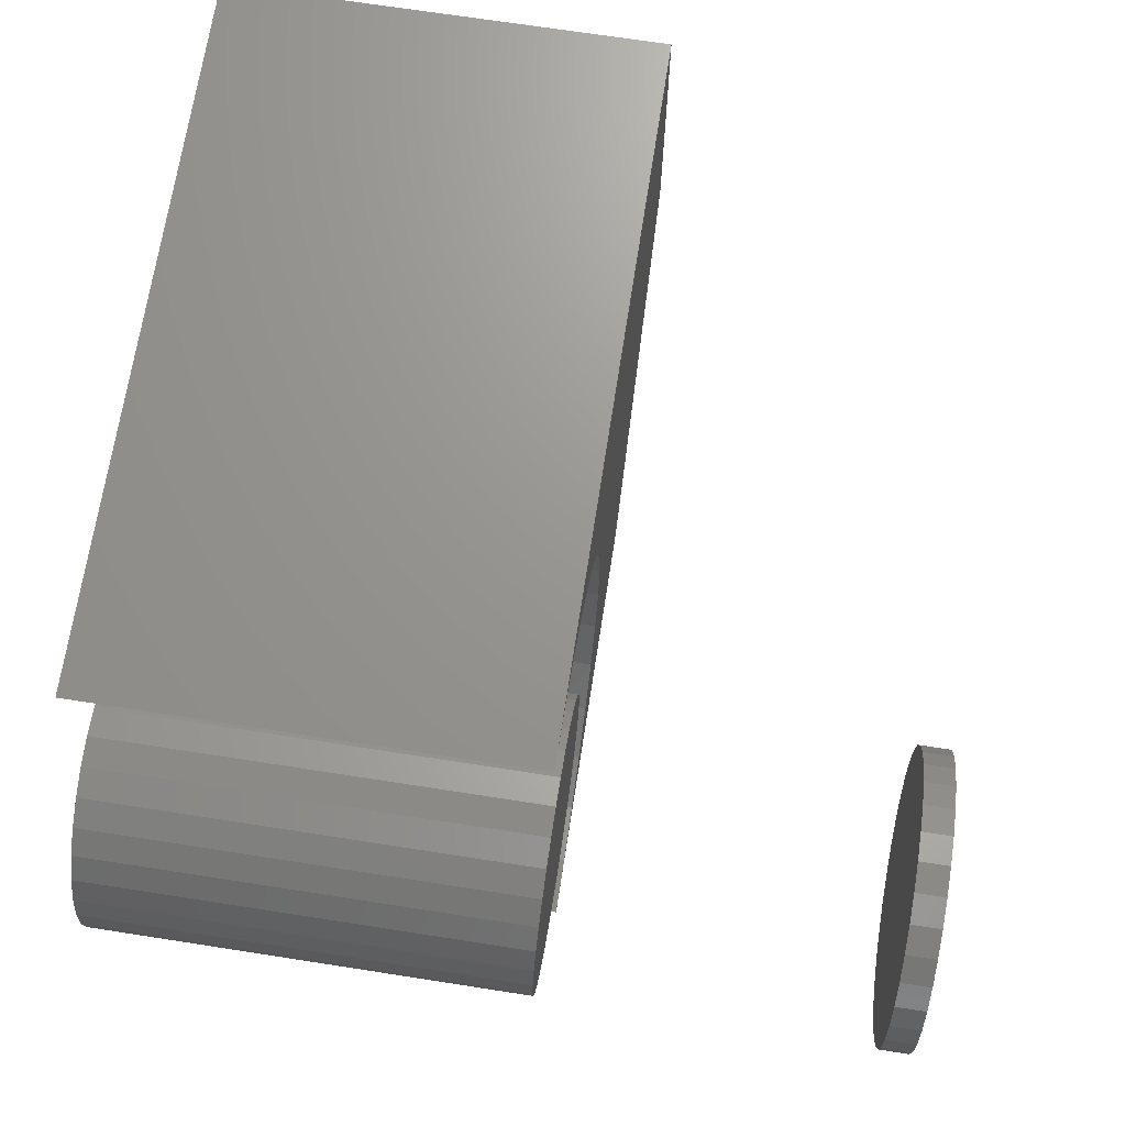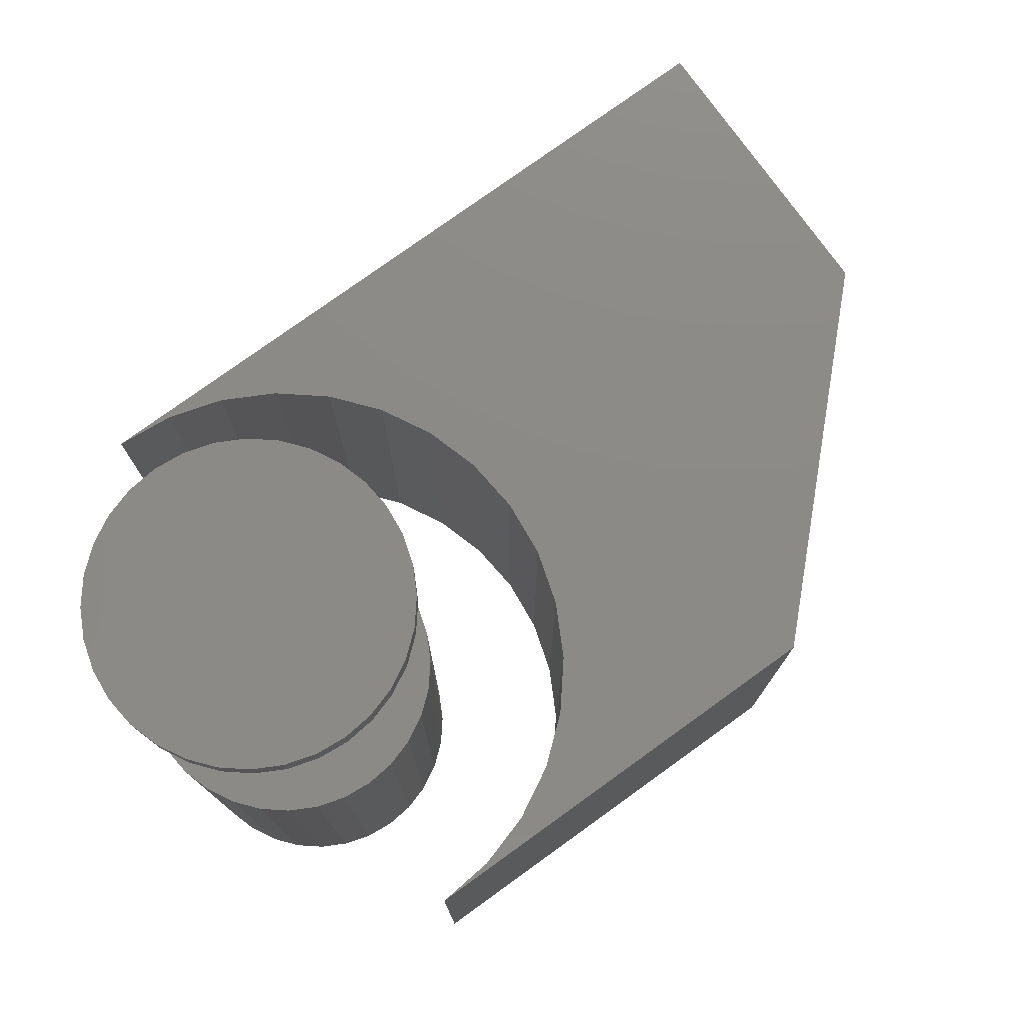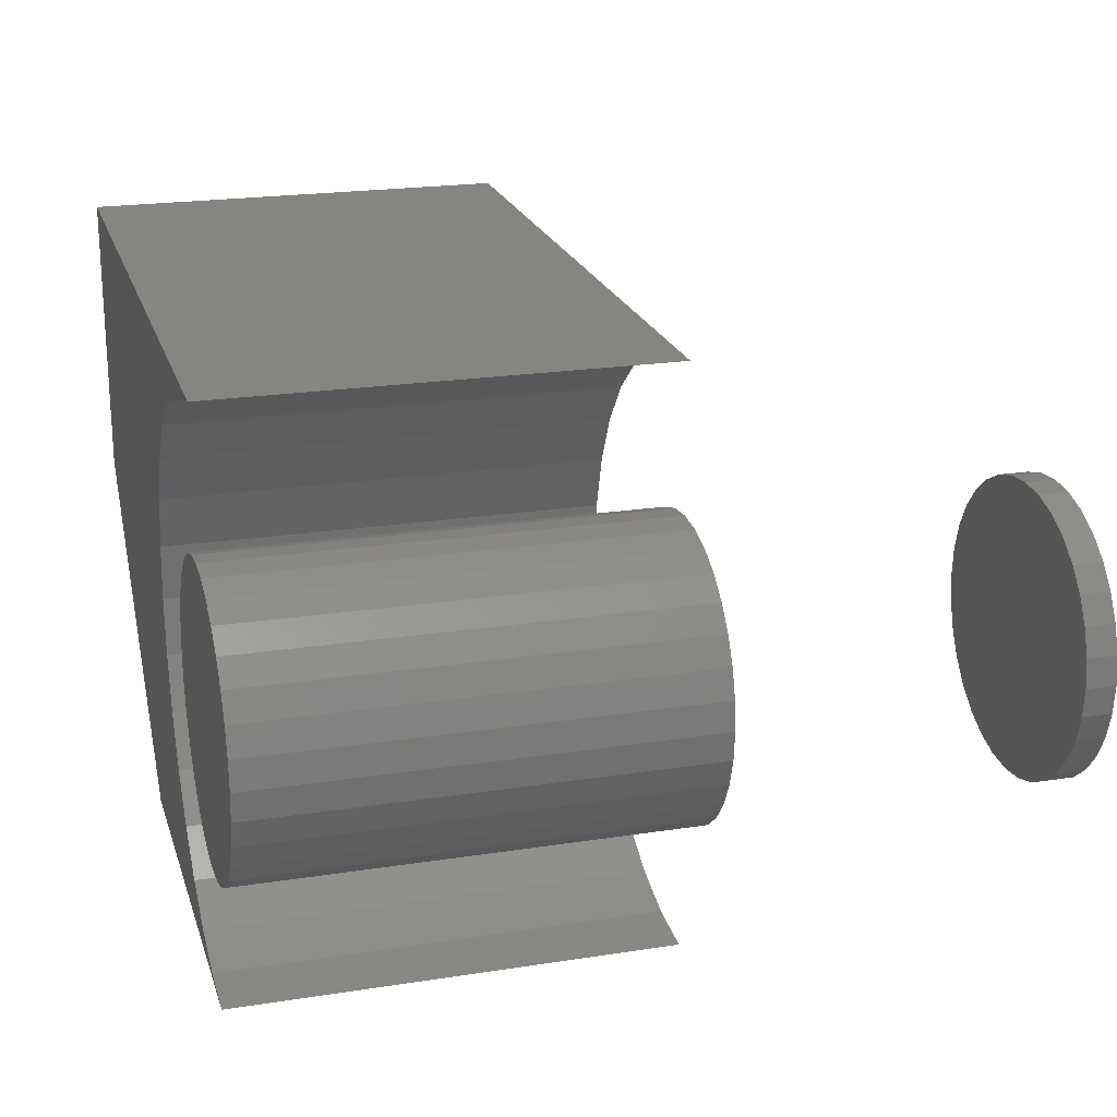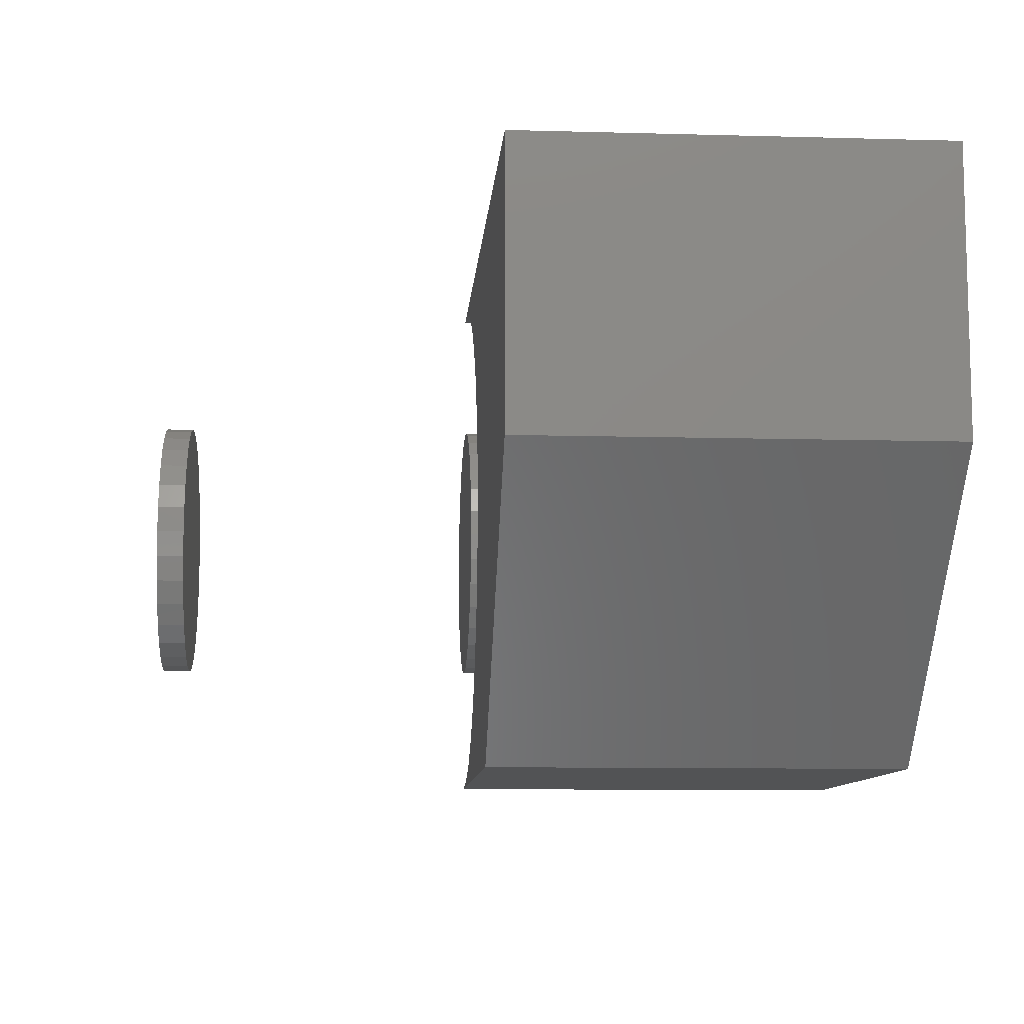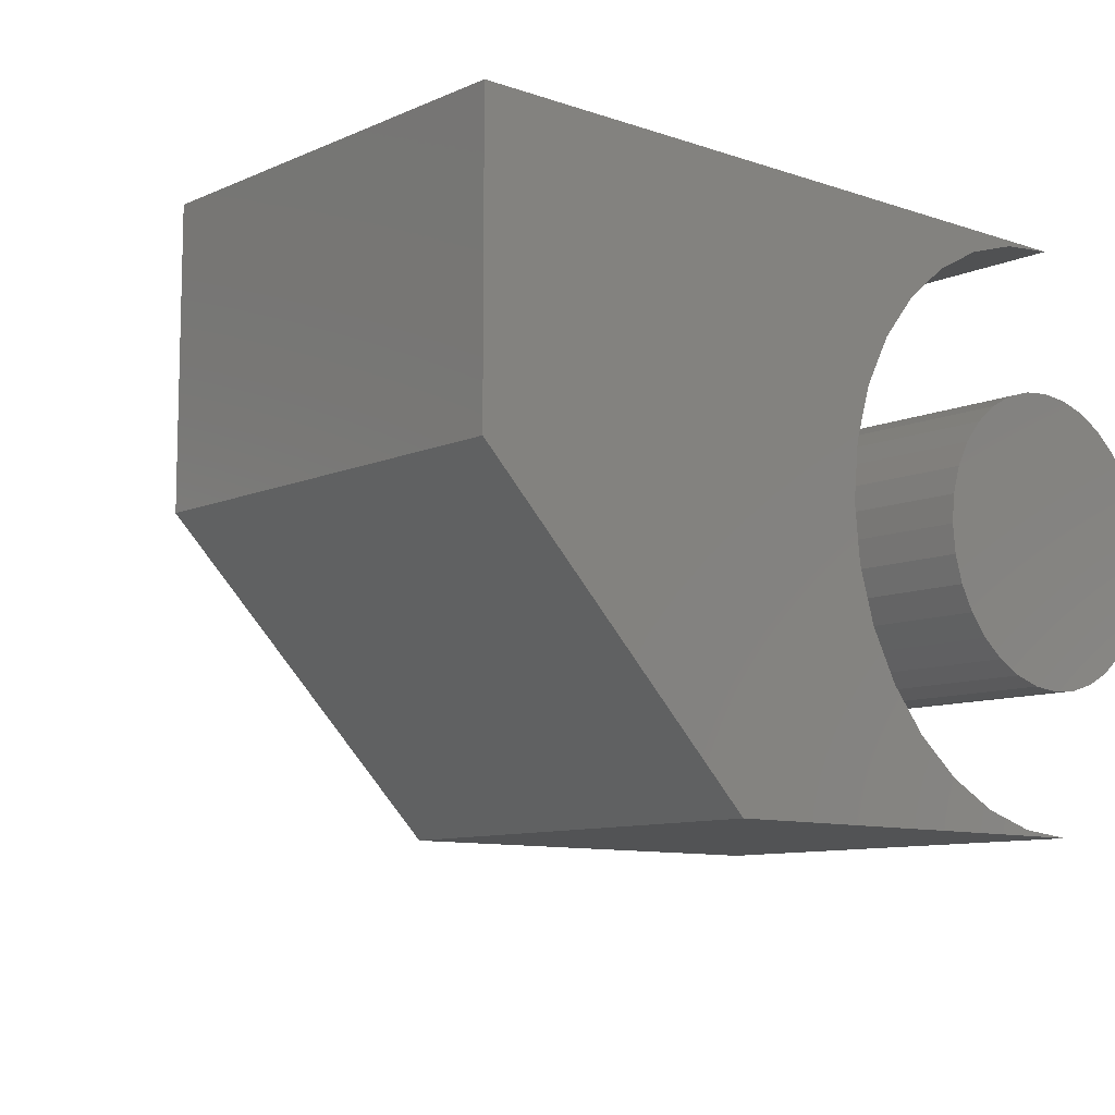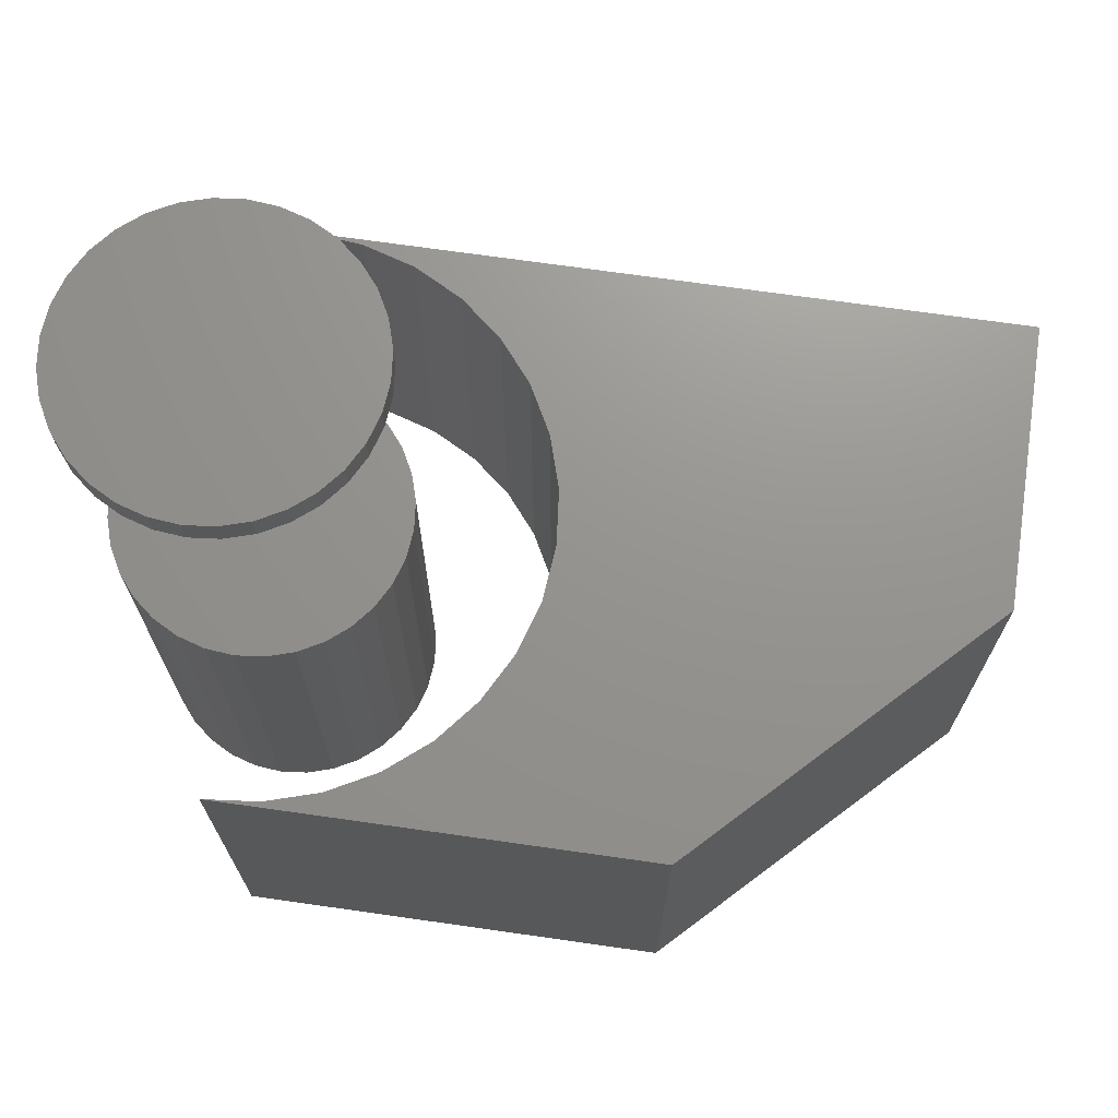
<metadata>
{"format":"stl","ext":"stl","renderer":"f3d","projection":"perspective","resolution":1024,"background":"white","views":[{"elev":70.3,"azim":-81.2,"up":"+Y"},{"elev":77.4,"azim":-35.8,"up":"+Z"},{"elev":21.2,"azim":-105.6,"up":"+Y"},{"elev":-9.8,"azim":85.9,"up":"+Y"},{"elev":-9.7,"azim":138.5,"up":"+Y"},{"elev":71.1,"azim":8.1,"up":"+Z"}]}
</metadata>
<code>
# stl→obj: 168 verts, 324 faces
v 0.75 0 -0.2266
v 0.75 0 0.2266
v 0.4531 -0.2969 -0.2266
v 0.4531 -0.2969 0.2266
v 0 -0.2969 0.2266
v 0 -0.2969 -0.2266
v 0.75 0.3031 0.2266
v 0.75 0.3031 -0.2266
v 0.2942 -0.0554 -0.2266
v 0.3 0.003125 -0.2266
v 0.2942 0.06165 -0.2266
v 0.2772 0.1179 -0.2266
v 0.2494 0.1698 -0.2266
v 0.2121 0.2153 -0.2266
v 0.1667 0.2526 -0.2266
v 0.1148 0.2803 -0.2266
v 0.05853 0.2974 -0.2266
v 0 0.3031 -0.2266
v 0.05853 -0.2911 -0.2266
v 0.1148 -0.274 -0.2266
v 0.1667 -0.2463 -0.2266
v 0.2121 -0.209 -0.2266
v 0.2494 -0.1635 -0.2266
v 0.2772 -0.1117 -0.2266
v 0.1667 0.2526 0.2266
v 0.2121 0.2153 0.2266
v 0.2494 0.1698 0.2266
v 0.2772 0.1179 0.2266
v 0.2942 0.06165 0.2266
v 0.3 0.003125 0.2266
v 0.2942 -0.0554 0.2266
v 0 0.3031 0.2266
v 0.05853 0.2974 0.2266
v 0.1148 0.2803 0.2266
v 0.2772 -0.1117 0.2266
v 0.2494 -0.1635 0.2266
v 0.2121 -0.209 0.2266
v 0.1667 -0.2463 0.2266
v 0.1148 -0.274 0.2266
v 0.05853 -0.2911 0.2266
v -0.1449 1.861e-17 -0.2266
v -0.1449 1.861e-17 0.2266
v -0.142 0.02965 -0.2266
v -0.142 0.02965 0.2266
v -0.1333 0.05816 -0.2266
v -0.1333 0.05816 0.2266
v -0.1193 0.08443 -0.2266
v -0.1193 0.08443 0.2266
v -0.1004 0.1075 -0.2266
v -0.1004 0.1075 0.2266
v -0.07736 0.1264 -0.2266
v -0.07736 0.1264 0.2266
v -0.05109 0.1404 -0.2266
v -0.05109 0.1404 0.2266
v -0.02258 0.1491 -0.2266
v -0.02258 0.1491 0.2266
v 0.007072 0.152 -0.2266
v 0.007072 0.152 0.2266
v 0.03672 0.1491 -0.2266
v 0.03672 0.1491 0.2266
v 0.06523 0.1404 -0.2266
v 0.06523 0.1404 0.2266
v 0.0915 0.1264 -0.2266
v 0.0915 0.1264 0.2266
v 0.1145 0.1075 -0.2266
v 0.1145 0.1075 0.2266
v 0.1334 0.08443 -0.2266
v 0.1334 0.08443 0.2266
v 0.1475 0.05816 -0.2266
v 0.1475 0.05816 0.2266
v 0.1561 0.02965 -0.2266
v 0.1561 0.02965 0.2266
v 0.159 0 -0.2266
v 0.159 0 0.2266
v 0.1561 -0.02965 -0.2266
v 0.1561 -0.02965 0.2266
v 0.1475 -0.05816 -0.2266
v 0.1475 -0.05816 0.2266
v 0.1334 -0.08443 -0.2266
v 0.1334 -0.08443 0.2266
v 0.1145 -0.1075 -0.2266
v 0.1145 -0.1075 0.2266
v 0.0915 -0.1264 -0.2266
v 0.0915 -0.1264 0.2266
v 0.06523 -0.1404 -0.2266
v 0.06523 -0.1404 0.2266
v 0.03672 -0.1491 -0.2266
v 0.03672 -0.1491 0.2266
v 0.007072 -0.152 -0.2266
v 0.007072 -0.152 0.2266
v -0.02258 -0.1491 -0.2266
v -0.02258 -0.1491 0.2266
v -0.05109 -0.1404 -0.2266
v -0.05109 -0.1404 0.2266
v -0.07736 -0.1264 -0.2266
v -0.07736 -0.1264 0.2266
v -0.1004 -0.1075 -0.2266
v -0.1004 -0.1075 0.2266
v -0.1193 -0.08443 -0.2266
v -0.1193 -0.08443 0.2266
v -0.1333 -0.05816 -0.2266
v -0.1333 -0.05816 0.2266
v -0.142 -0.02965 -0.2266
v -0.142 -0.02965 0.2266
v -0.1449 1.861e-17 0.5703
v -0.1449 1.861e-17 0.6016
v -0.142 0.02965 0.5703
v -0.142 0.02965 0.6016
v -0.1333 0.05816 0.5703
v -0.1333 0.05816 0.6016
v -0.1193 0.08443 0.5703
v -0.1193 0.08443 0.6016
v -0.1004 0.1075 0.5703
v -0.1004 0.1075 0.6016
v -0.07736 0.1264 0.5703
v -0.07736 0.1264 0.6016
v -0.05109 0.1404 0.5703
v -0.05109 0.1404 0.6016
v -0.02258 0.1491 0.5703
v -0.02258 0.1491 0.6016
v 0.007072 0.152 0.5703
v 0.007072 0.152 0.6016
v 0.03672 0.1491 0.5703
v 0.03672 0.1491 0.6016
v 0.06523 0.1404 0.5703
v 0.06523 0.1404 0.6016
v 0.0915 0.1264 0.5703
v 0.0915 0.1264 0.6016
v 0.1145 0.1075 0.5703
v 0.1145 0.1075 0.6016
v 0.1334 0.08443 0.5703
v 0.1334 0.08443 0.6016
v 0.1475 0.05816 0.5703
v 0.1475 0.05816 0.6016
v 0.1561 0.02965 0.5703
v 0.1561 0.02965 0.6016
v 0.159 -3.722e-17 0.5703
v 0.159 0 0.6016
v 0.1561 -0.02965 0.5703
v 0.1561 -0.02965 0.6016
v 0.1475 -0.05816 0.5703
v 0.1475 -0.05816 0.6016
v 0.1334 -0.08443 0.5703
v 0.1334 -0.08443 0.6016
v 0.1145 -0.1075 0.5703
v 0.1145 -0.1075 0.6016
v 0.0915 -0.1264 0.5703
v 0.0915 -0.1264 0.6016
v 0.06523 -0.1404 0.5703
v 0.06523 -0.1404 0.6016
v 0.03672 -0.1491 0.5703
v 0.03672 -0.1491 0.6016
v 0.007072 -0.152 0.5703
v 0.007072 -0.152 0.6016
v -0.02258 -0.1491 0.5703
v -0.02258 -0.1491 0.6016
v -0.05109 -0.1404 0.5703
v -0.05109 -0.1404 0.6016
v -0.07736 -0.1264 0.5703
v -0.07736 -0.1264 0.6016
v -0.1004 -0.1075 0.5703
v -0.1004 -0.1075 0.6016
v -0.1193 -0.08443 0.5703
v -0.1193 -0.08443 0.6016
v -0.1333 -0.05816 0.5703
v -0.1333 -0.05816 0.6016
v -0.142 -0.02965 0.5703
v -0.142 -0.02965 0.6016
f 1 2 3
f 3 2 4
f 5 6 4
f 4 6 3
f 2 1 7
f 7 1 8
f 1 3 9
f 1 9 10
f 1 10 11
f 1 11 12
f 1 12 13
f 1 13 14
f 1 14 15
f 8 1 15
f 8 15 16
f 8 16 17
f 8 17 18
f 3 6 19
f 3 19 20
f 3 20 21
f 3 21 22
f 3 22 23
f 3 23 24
f 3 24 9
f 2 25 26
f 2 26 27
f 2 27 28
f 2 28 29
f 2 29 30
f 2 30 31
f 2 31 4
f 7 32 33
f 7 33 34
f 7 34 25
f 7 25 2
f 4 31 35
f 4 35 36
f 4 36 37
f 4 37 38
f 4 38 39
f 4 39 40
f 4 40 5
f 41 42 43
f 43 42 44
f 43 44 45
f 45 44 46
f 45 46 47
f 47 46 48
f 47 48 49
f 49 48 50
f 49 50 51
f 51 50 52
f 51 52 53
f 53 52 54
f 53 54 55
f 55 54 56
f 55 56 57
f 57 56 58
f 57 58 59
f 59 58 60
f 59 60 61
f 61 60 62
f 61 62 63
f 63 62 64
f 63 64 65
f 65 64 66
f 65 66 67
f 67 66 68
f 67 68 69
f 69 68 70
f 69 70 71
f 71 70 72
f 71 72 73
f 73 72 74
f 73 74 75
f 75 74 76
f 75 76 77
f 77 76 78
f 77 78 79
f 79 78 80
f 79 80 81
f 81 80 82
f 81 82 83
f 83 82 84
f 83 84 85
f 85 84 86
f 85 86 87
f 87 86 88
f 87 88 89
f 89 88 90
f 89 90 91
f 91 90 92
f 91 92 93
f 93 92 94
f 93 94 95
f 95 94 96
f 95 96 97
f 97 96 98
f 97 98 99
f 99 98 100
f 99 100 101
f 101 100 102
f 101 102 103
f 103 102 104
f 103 104 41
f 41 104 42
f 56 60 58
f 60 56 54
f 60 54 62
f 86 92 88
f 88 92 90
f 62 54 64
f 64 54 52
f 64 52 66
f 66 52 50
f 66 50 68
f 68 50 48
f 68 48 70
f 70 48 46
f 70 46 72
f 72 46 44
f 72 44 74
f 74 44 42
f 74 42 76
f 76 42 104
f 76 104 78
f 78 104 102
f 78 102 80
f 80 102 100
f 80 100 82
f 82 100 98
f 82 98 84
f 84 98 96
f 84 96 86
f 86 96 94
f 86 94 92
f 57 59 55
f 53 55 59
f 61 53 59
f 87 91 85
f 89 91 87
f 91 93 85
f 85 93 95
f 85 95 83
f 83 95 97
f 83 97 81
f 81 97 99
f 81 99 79
f 79 99 101
f 79 101 77
f 77 101 103
f 77 103 75
f 75 103 41
f 75 41 73
f 73 41 43
f 73 43 71
f 71 43 45
f 71 45 69
f 69 45 47
f 69 47 67
f 67 47 49
f 67 49 65
f 65 49 51
f 65 51 63
f 63 51 53
f 63 53 61
f 10 29 11
f 11 29 28
f 11 28 12
f 12 28 27
f 12 27 13
f 13 27 26
f 13 26 14
f 14 26 25
f 14 25 15
f 15 25 34
f 15 34 16
f 16 34 33
f 16 33 17
f 17 33 32
f 17 32 18
f 29 10 30
f 30 10 9
f 30 9 31
f 31 9 24
f 31 24 35
f 35 24 23
f 35 23 36
f 36 23 22
f 36 22 37
f 37 22 21
f 37 21 38
f 38 21 20
f 38 20 39
f 39 20 19
f 39 19 40
f 40 19 6
f 40 6 5
f 7 8 32
f 32 8 18
f 105 106 107
f 107 106 108
f 107 108 109
f 109 108 110
f 109 110 111
f 111 110 112
f 111 112 113
f 113 112 114
f 113 114 115
f 115 114 116
f 115 116 117
f 117 116 118
f 117 118 119
f 119 118 120
f 119 120 121
f 121 120 122
f 121 122 123
f 123 122 124
f 123 124 125
f 125 124 126
f 125 126 127
f 127 126 128
f 127 128 129
f 129 128 130
f 129 130 131
f 131 130 132
f 131 132 133
f 133 132 134
f 133 134 135
f 135 134 136
f 135 136 137
f 137 136 138
f 137 138 139
f 139 138 140
f 139 140 141
f 141 140 142
f 141 142 143
f 143 142 144
f 143 144 145
f 145 144 146
f 145 146 147
f 147 146 148
f 147 148 149
f 149 148 150
f 149 150 151
f 151 150 152
f 151 152 153
f 153 152 154
f 153 154 155
f 155 154 156
f 155 156 157
f 157 156 158
f 157 158 159
f 159 158 160
f 159 160 161
f 161 160 162
f 161 162 163
f 163 162 164
f 163 164 165
f 165 164 166
f 165 166 167
f 167 166 168
f 167 168 105
f 105 168 106
f 121 123 119
f 117 119 123
f 125 117 123
f 151 155 149
f 153 155 151
f 155 157 149
f 149 157 159
f 149 159 147
f 147 159 161
f 147 161 145
f 145 161 163
f 145 163 143
f 143 163 165
f 143 165 141
f 141 165 167
f 141 167 139
f 139 167 105
f 139 105 137
f 137 105 107
f 137 107 135
f 135 107 109
f 135 109 133
f 133 109 111
f 133 111 131
f 131 111 113
f 131 113 129
f 129 113 115
f 129 115 127
f 127 115 117
f 127 117 125
f 120 124 122
f 124 120 118
f 124 118 126
f 150 156 152
f 152 156 154
f 126 118 128
f 128 118 116
f 128 116 130
f 130 116 114
f 130 114 132
f 132 114 112
f 132 112 134
f 134 112 110
f 134 110 136
f 136 110 108
f 136 108 138
f 138 108 106
f 138 106 140
f 140 106 168
f 140 168 142
f 142 168 166
f 142 166 144
f 144 166 164
f 144 164 146
f 146 164 162
f 146 162 148
f 148 162 160
f 148 160 150
f 150 160 158
f 150 158 156

</code>
